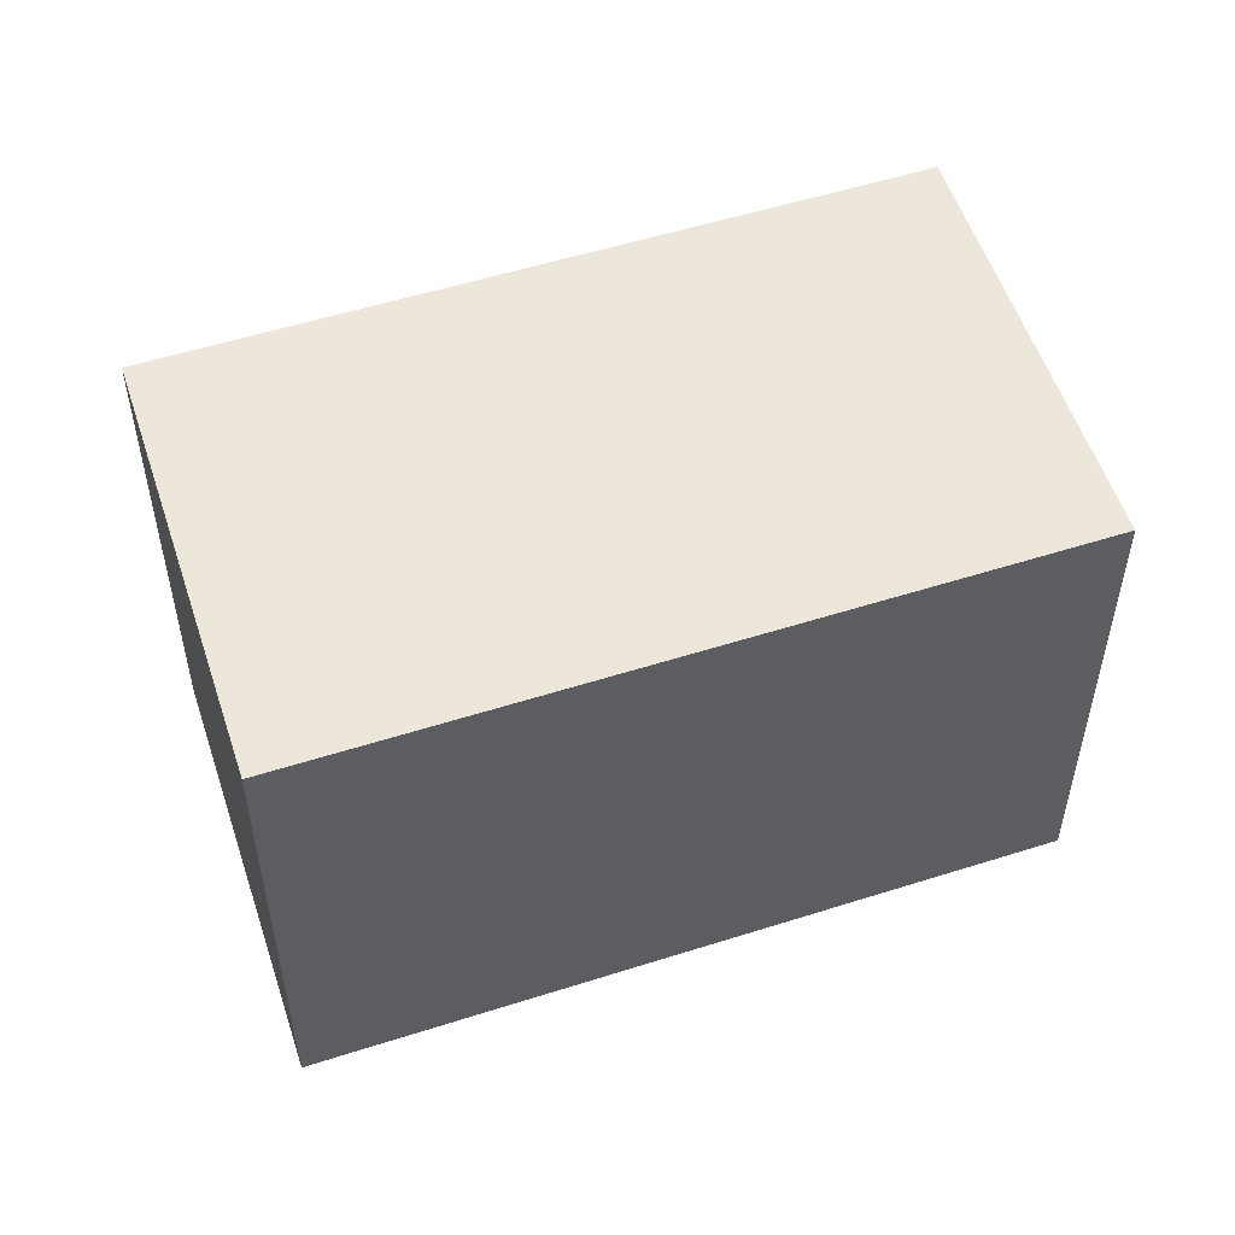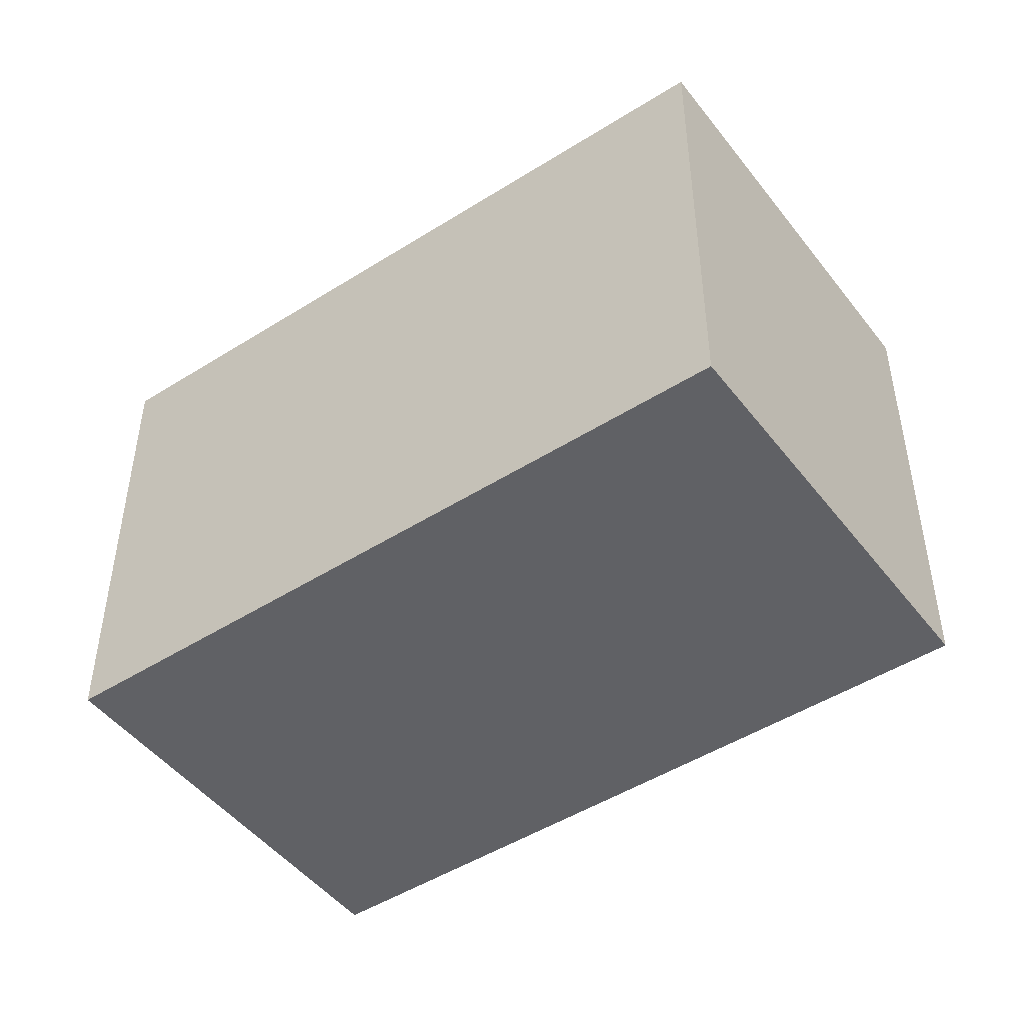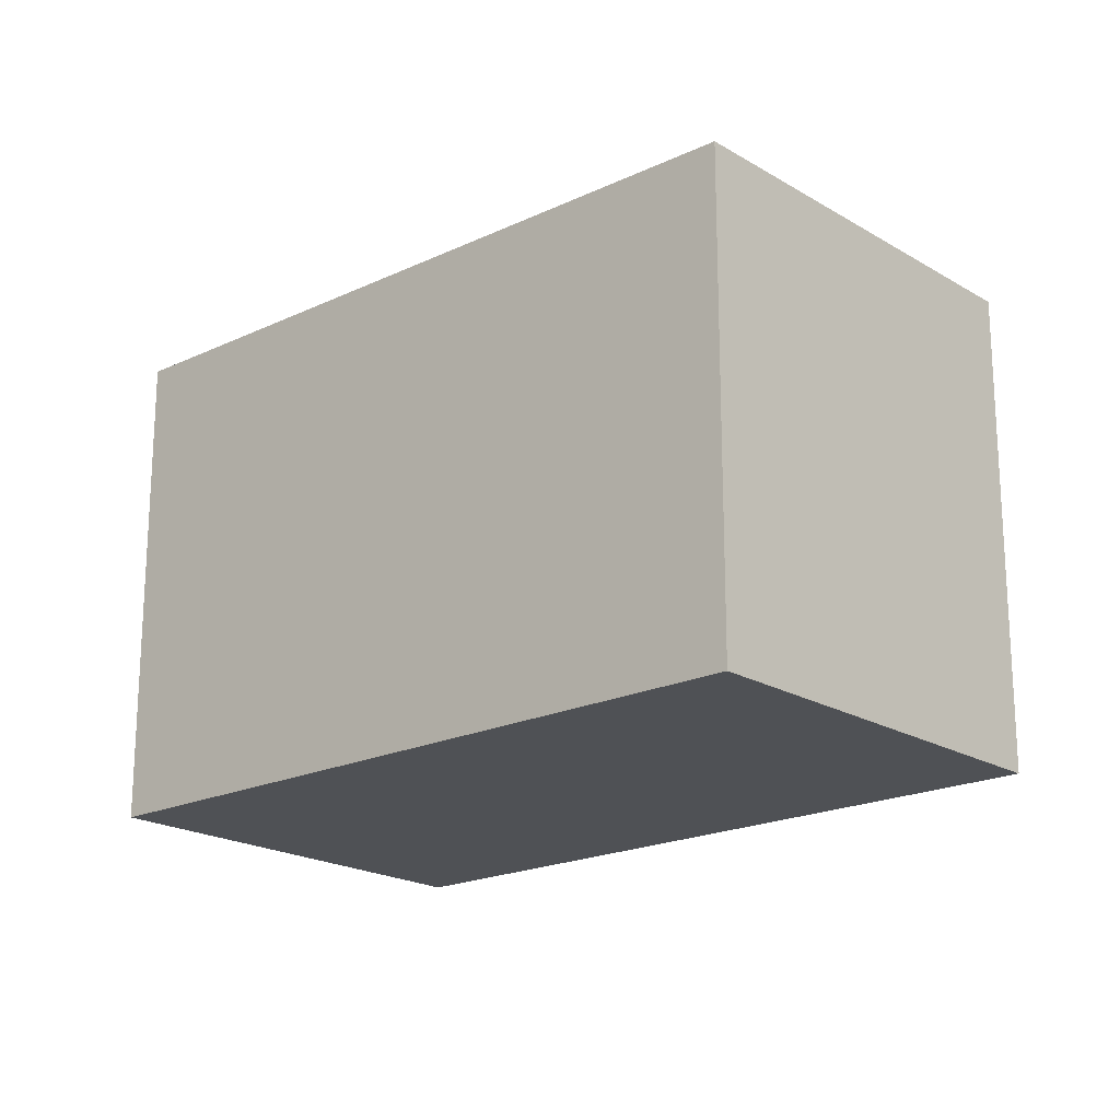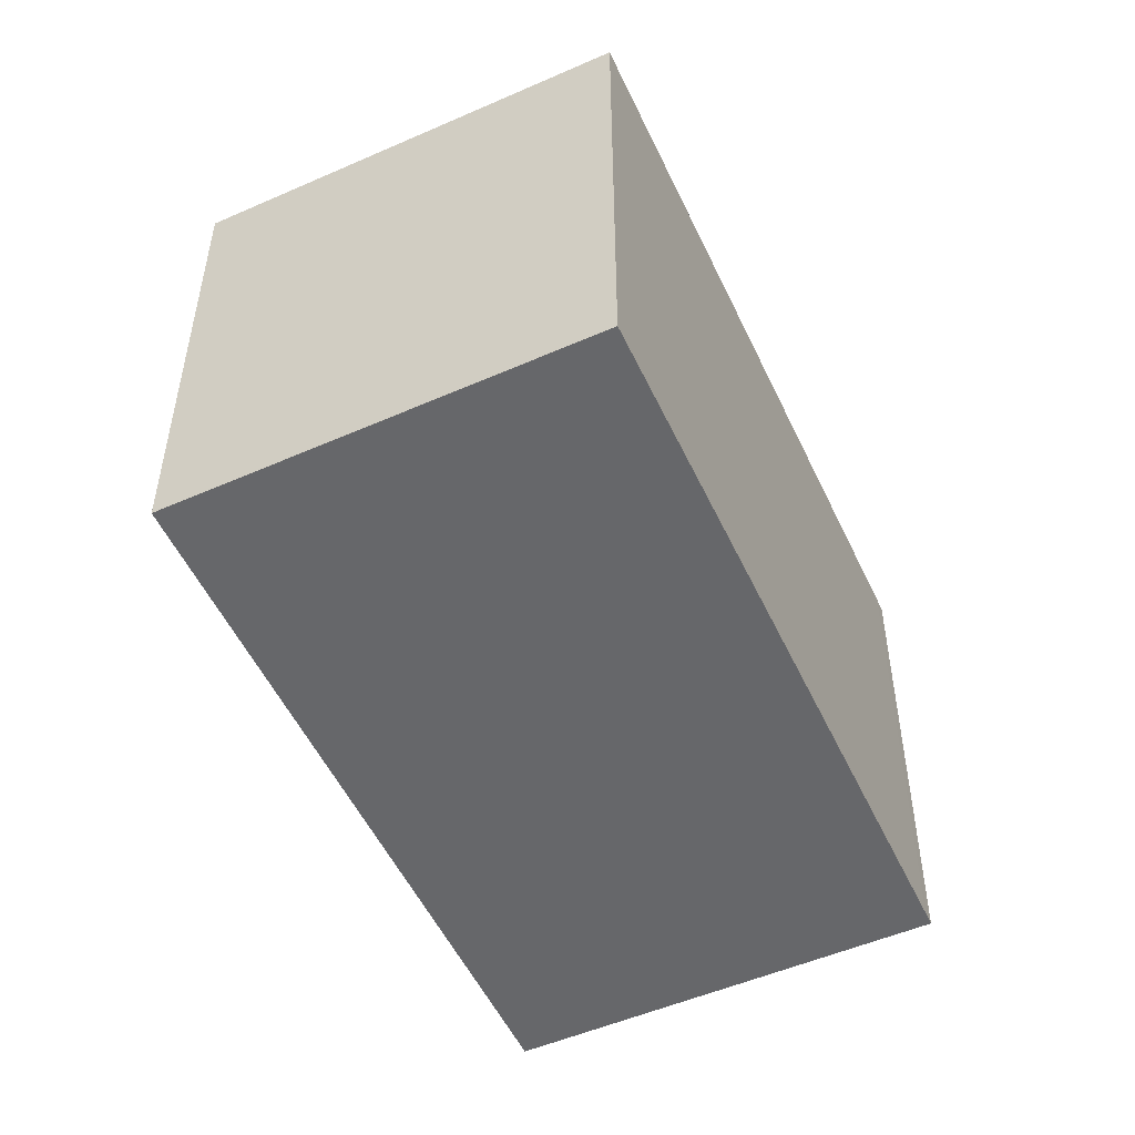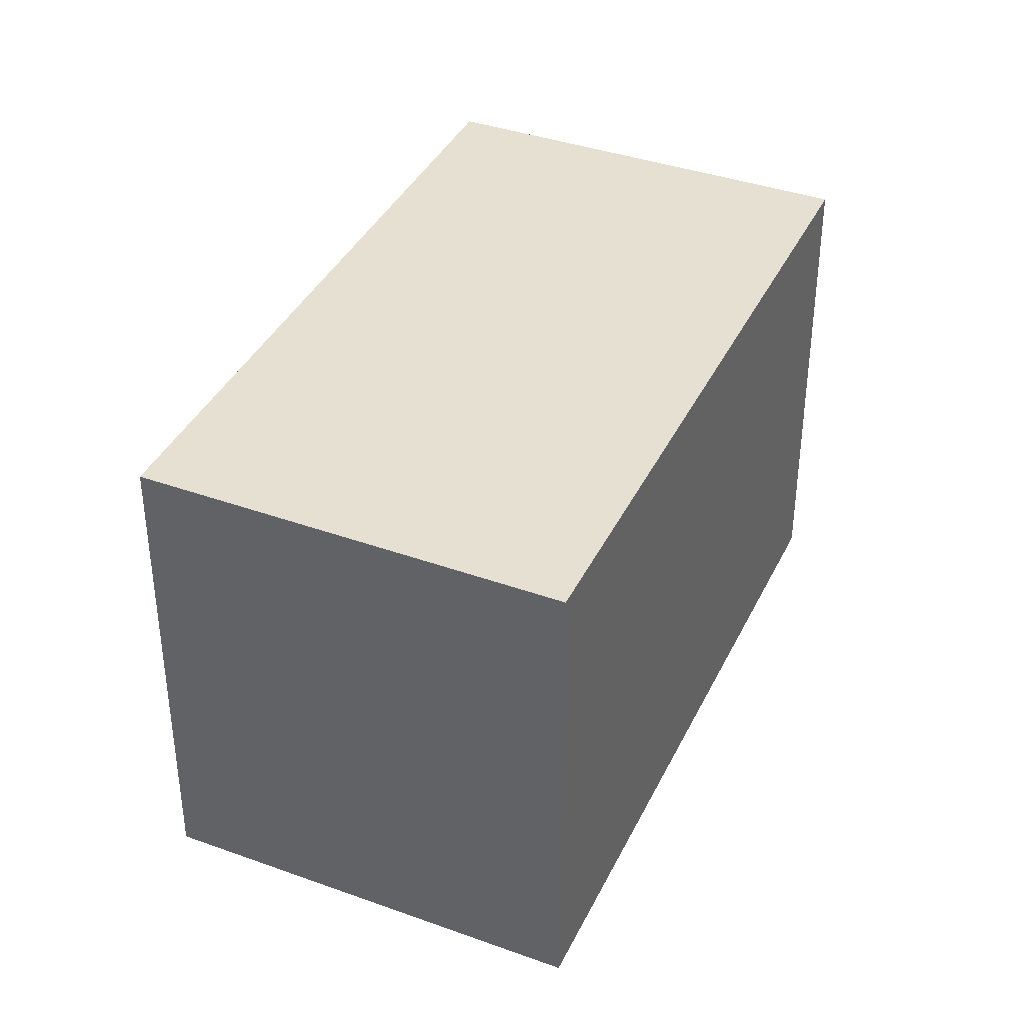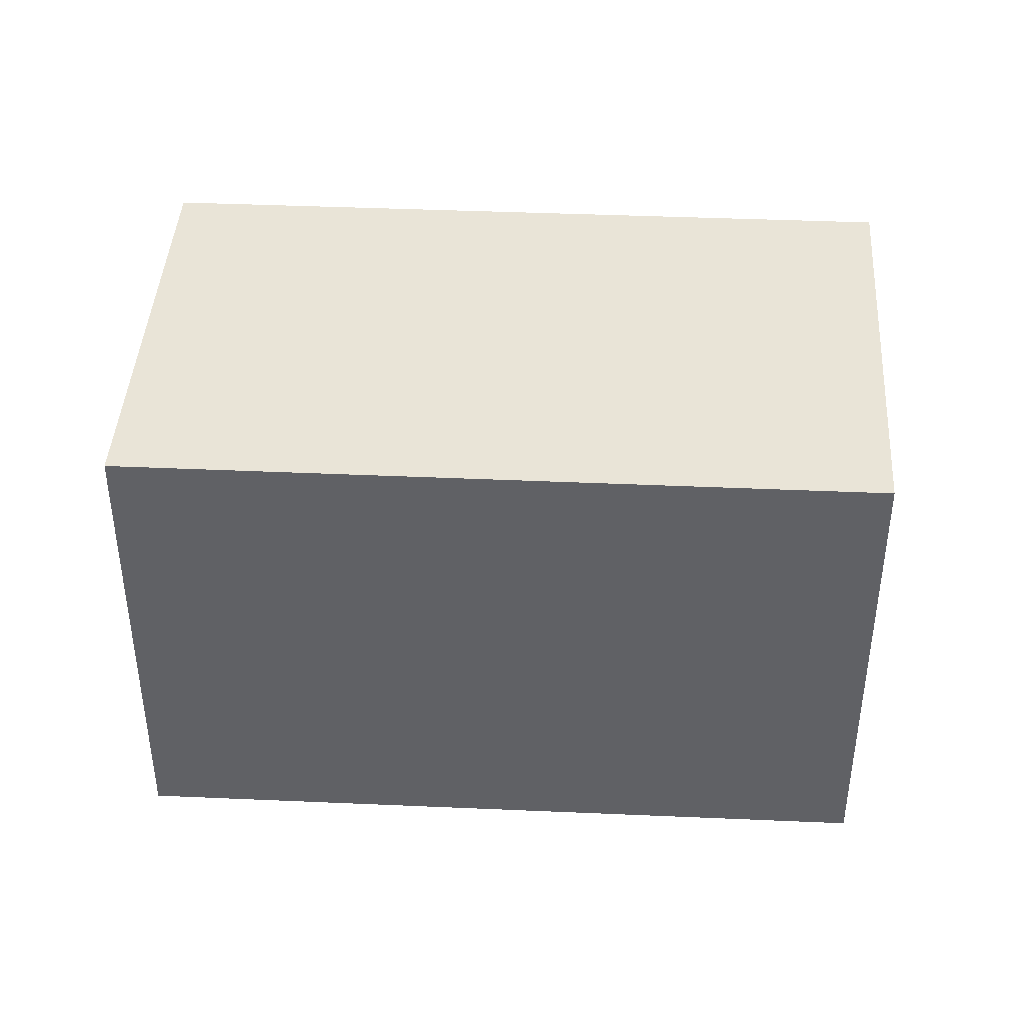
<metadata>
{"format":"obj","ext":"obj","renderer":"f3d","projection":"perspective","resolution":1024,"background":"white","views":[{"elev":54.1,"azim":-63.5,"up":"+Y"},{"elev":-48.2,"azim":170.4,"up":"+Y"},{"elev":-19.8,"azim":-3.6,"up":"+Y"},{"elev":-52.1,"azim":69.7,"up":"+Y"},{"elev":38.4,"azim":68.8,"up":"+Y"},{"elev":42.8,"azim":138.1,"up":"+Y"}]}
</metadata>
<code>
v  5.121 7.271e-17 -1.187
v  8.596 4.949 2.273
v  8.596 -1.392e-16 2.273
v  5.121 4.949 -1.188
v  3.284 1.847e-16 -3.016
v  3.284 4.949 -3.016
v  1.794 4.949 1.778
v  0 0 0
v  1.794 -1.089e-16 1.778
v  0.0001055 4.949 -0.0001568
v  5.415 4.949 5.37
v  5.415 -3.288e-16 5.37
v  3.17 1.916e-16 -3.128
v  3.17 4.949 -3.129
g defaultobject
f 1 2 3
f 2 1 4
f 5 4 1
f 4 5 6
f 7 8 9
f 8 7 10
f 11 9 12
f 9 11 7
f 3 11 12
f 11 3 2
f 13 6 5
f 6 13 14
f 10 13 8
f 13 10 14
f 9 3 12
f 3 9 8
f 3 8 13
f 3 13 1
f 1 13 5
f 7 14 10
f 14 7 6
f 6 7 4
f 4 7 11
f 4 11 2

</code>
